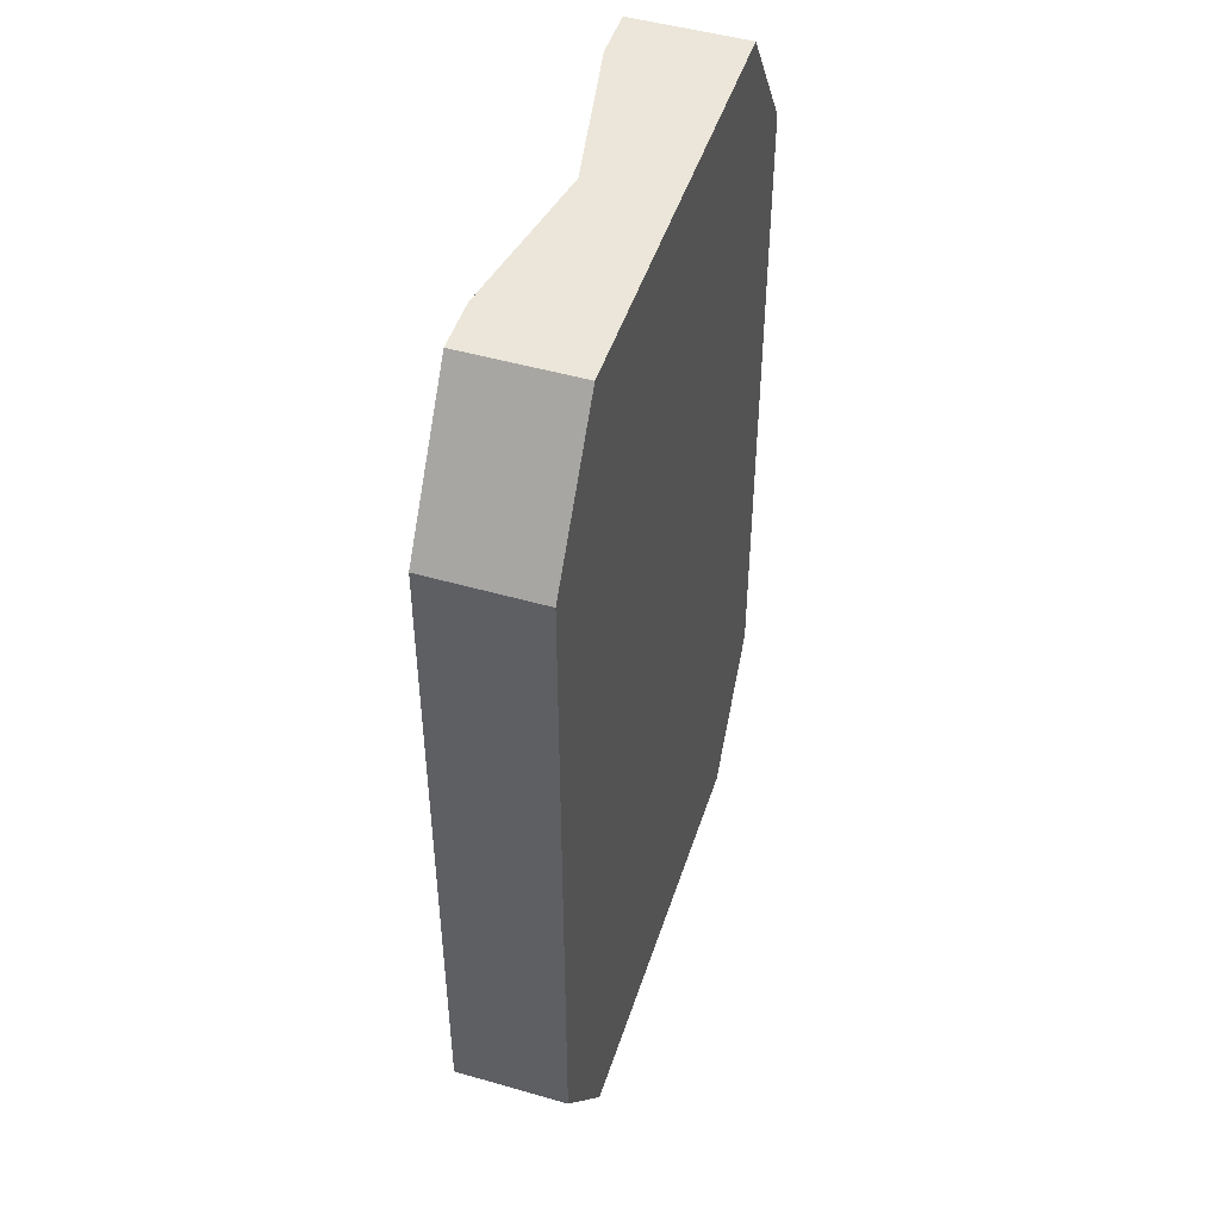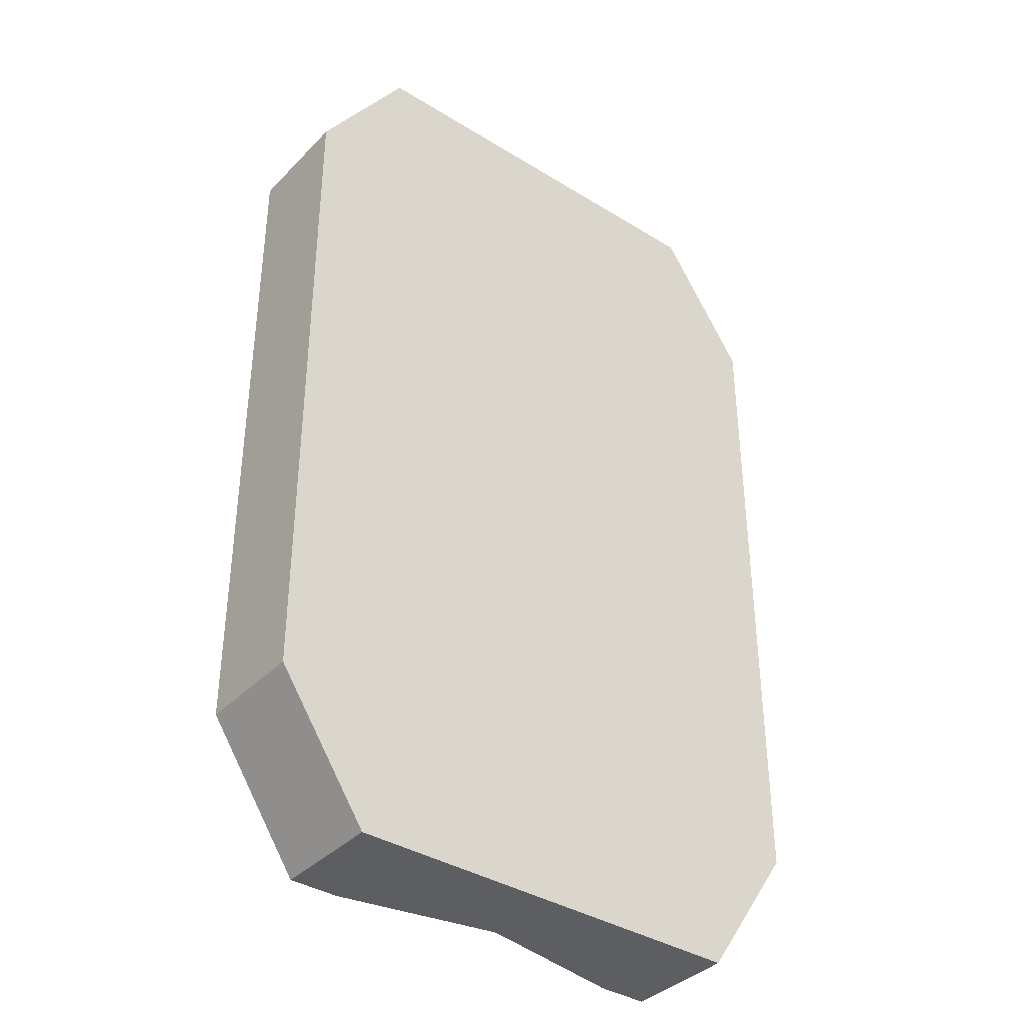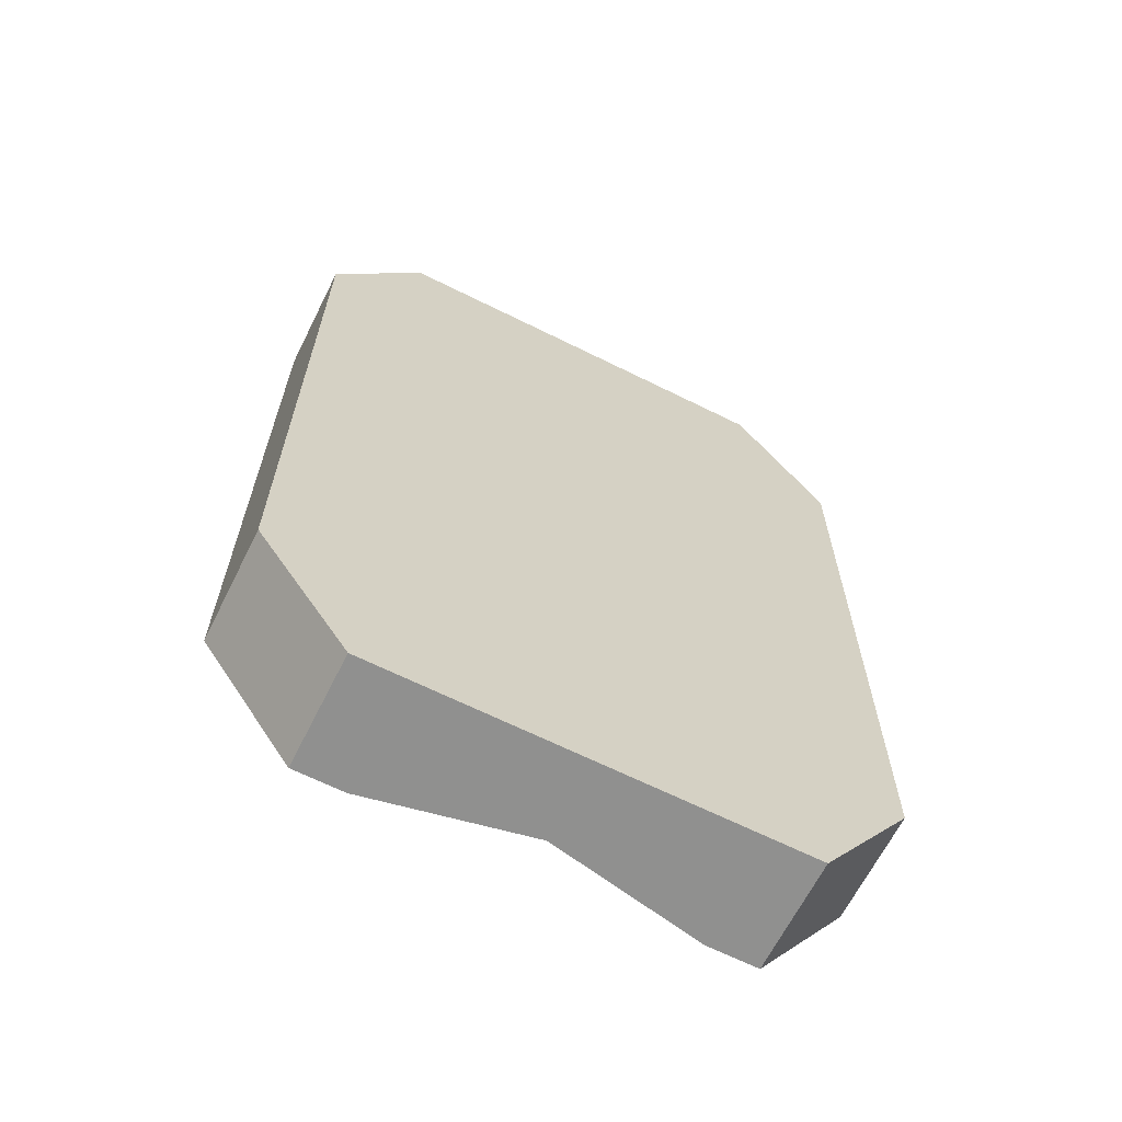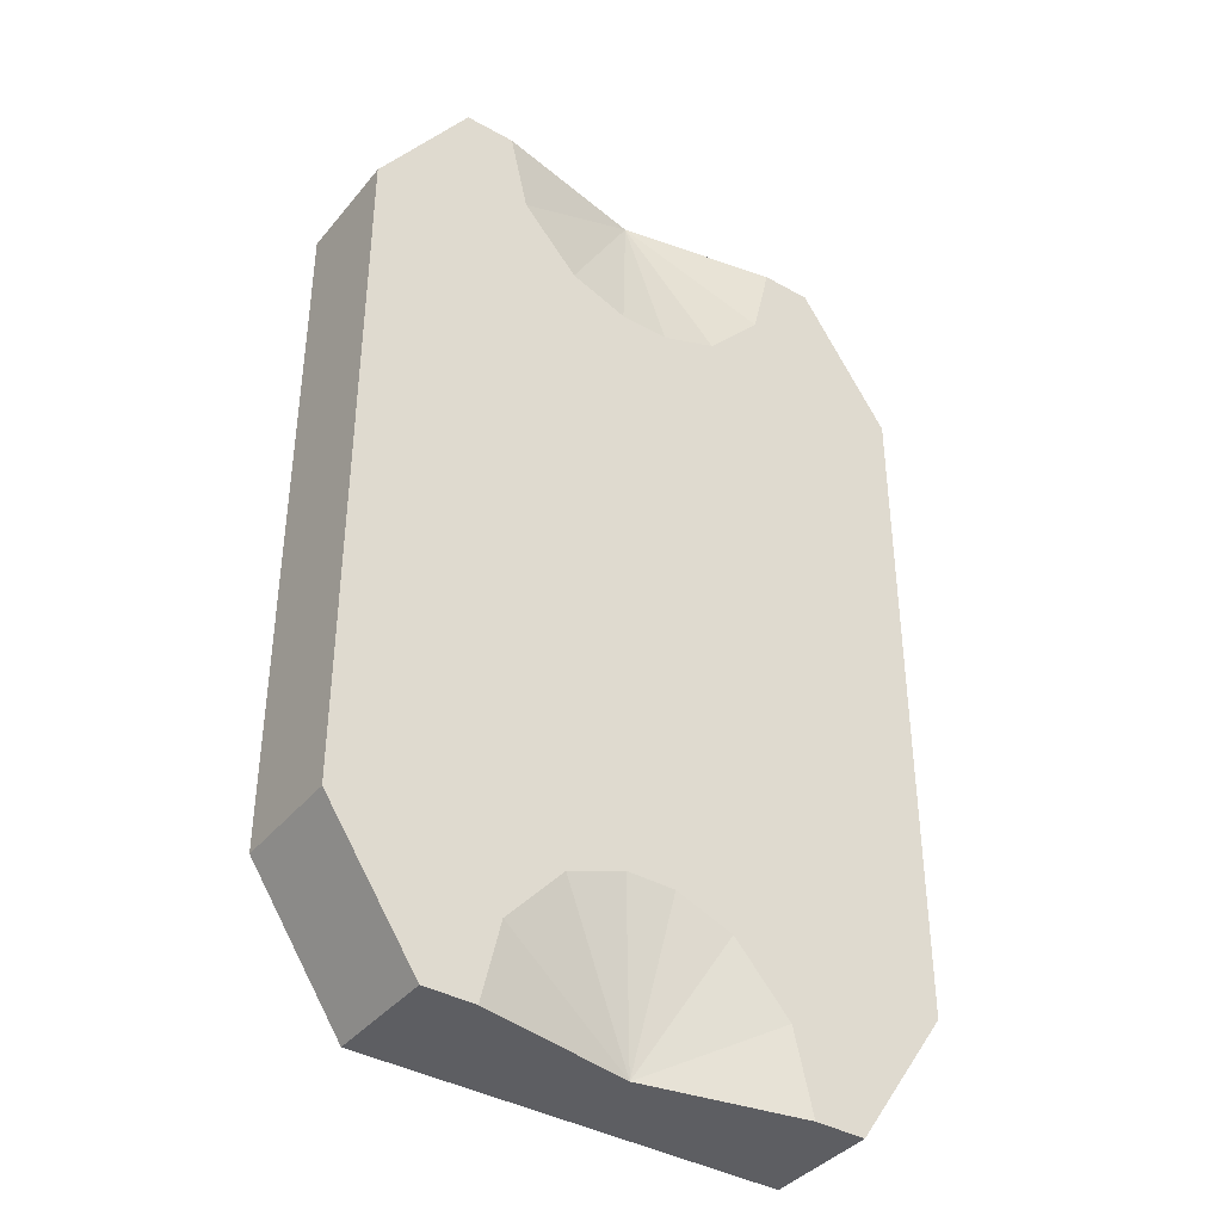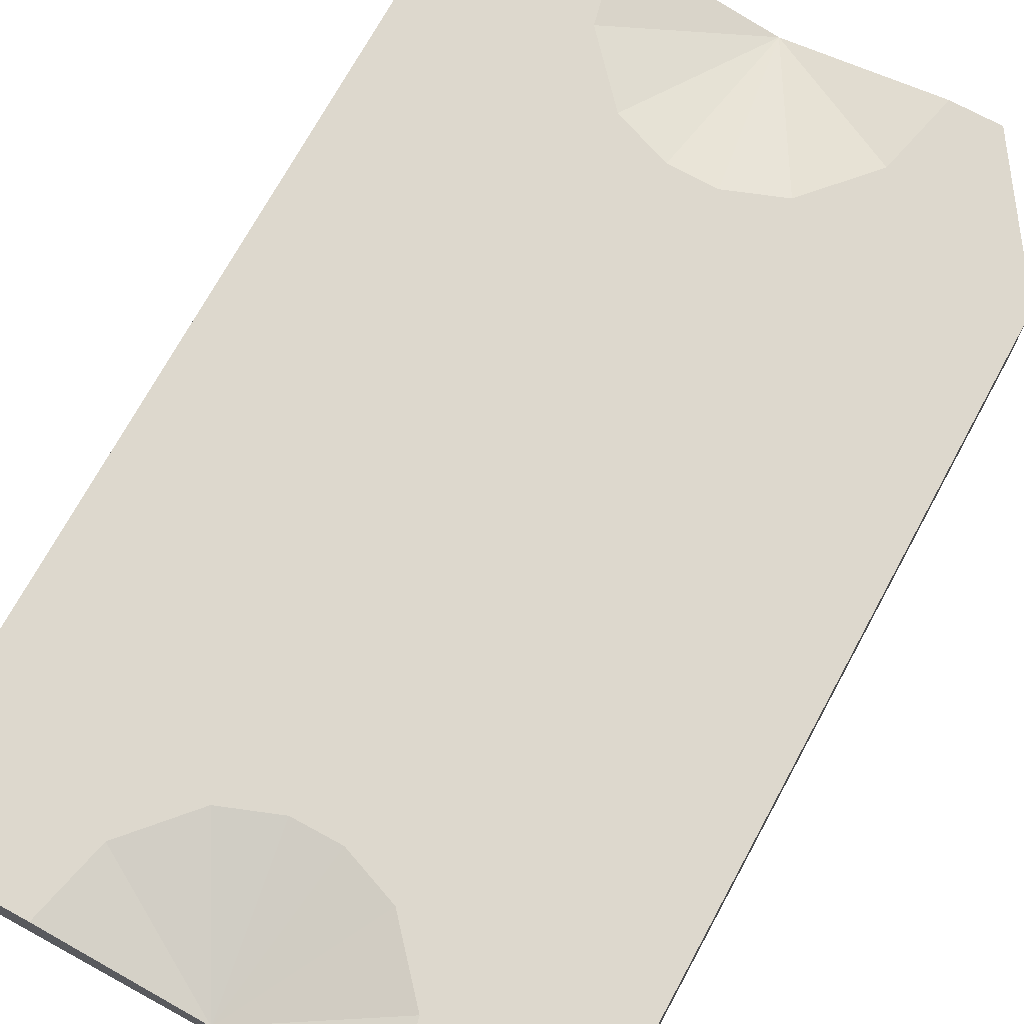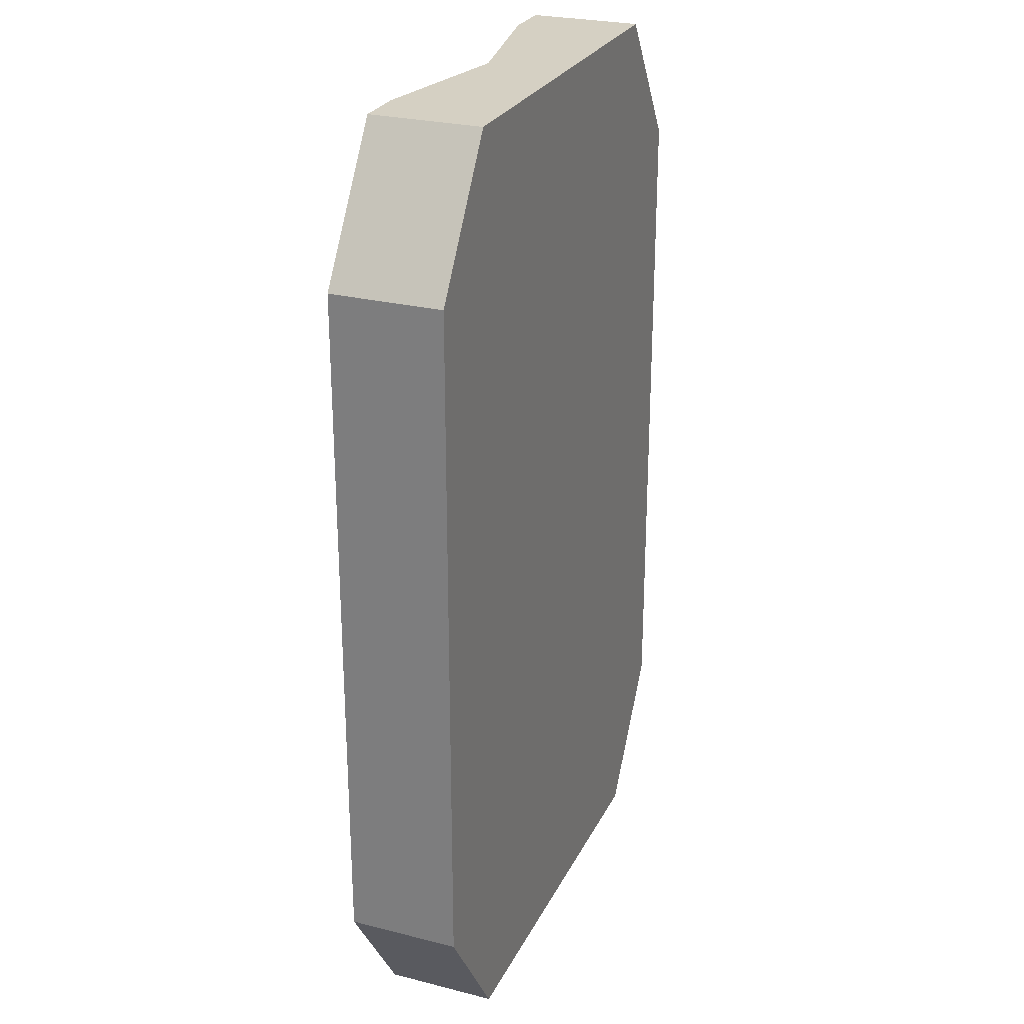
<metadata>
{"format":"obj","ext":"obj","renderer":"f3d","projection":"perspective","resolution":1024,"background":"white","views":[{"elev":48.4,"azim":-72.2,"up":"+Z"},{"elev":-37.7,"azim":-38.2,"up":"+Z"},{"elev":-65.5,"azim":-26.6,"up":"+Z"},{"elev":-39.1,"azim":144.9,"up":"+Z"},{"elev":72.1,"azim":28.6,"up":"+Y"},{"elev":26.4,"azim":-68.3,"up":"+Z"}]}
</metadata>
<code>
g ENV_ground_Col_MO
v -2.565 1.501 32.79
v 2.565 1.501 32.79
v 0 -1.706 50.07
v 0 -1.706 50.07
v -8.541 1.501 35.05
v -2.565 1.501 32.79
v 0 -1.706 50.07
v -14.43 1.501 41.63
v -8.541 1.501 35.05
v 0 -1.706 50.07
v -16.4 1.501 50.07
v -14.43 1.501 41.63
v 2.565 1.501 32.79
v 8.541 1.501 35.05
v 0 -1.706 50.07
v 8.541 1.501 35.05
v 14.43 1.501 41.63
v 0 -1.706 50.07
v 14.43 1.501 41.63
v 16.4 1.501 50.07
v 0 -1.706 50.07
v 0 -1.706 -50.07
v 2.565 1.501 -32.79
v -2.565 1.501 -32.79
v -2.565 1.501 -32.79
v -8.541 1.501 -35.05
v 0 -1.706 -50.07
v -8.541 1.501 -35.05
v -14.43 1.501 -41.63
v 0 -1.706 -50.07
v -14.43 1.501 -41.63
v -16.4 1.501 -50.07
v 0 -1.706 -50.07
v 0 -1.706 -50.07
v 8.541 1.501 -35.05
v 2.565 1.501 -32.79
v 0 -1.706 -50.07
v 14.43 1.501 -41.63
v 8.541 1.501 -35.05
v 0 -1.706 -50.07
v 16.4 1.501 -50.07
v 14.43 1.501 -41.63
v -21.64 -10.12 50.07
v -16.4 1.501 50.07
v 0 -1.706 50.07
v -21.64 -10.12 50.07
v -21.64 1.501 50.07
v -16.4 1.501 50.07
v 21.64 -10.12 50.07
v 16.4 1.501 50.07
v 21.64 1.501 50.07
v 0 -1.706 50.07
v 16.4 1.501 50.07
v 21.64 -10.12 50.07
v -21.64 -10.12 -50.07
v -16.4 1.501 -50.07
v -21.64 1.501 -50.07
v 21.64 -10.12 -50.07
v 0 -1.706 -50.07
v -21.64 -10.12 -50.07
v 21.64 -10.12 -50.07
v 21.64 1.501 -50.07
v 16.4 1.501 -50.07
v 0 -1.706 -50.07
v -16.4 1.501 -50.07
v -21.64 -10.12 -50.07
v 21.64 -10.12 -50.07
v 16.4 1.501 -50.07
v 0 -1.706 -50.07
v -21.64 -10.12 50.07
v 0 -1.706 50.07
v 21.64 -10.12 50.07
v -14.43 1.501 41.63
v -16.4 1.501 50.07
v -21.64 1.501 50.07
v -31.23 1.501 35.73
v -8.541 1.501 35.05
v -31.23 1.501 35.73
v -8.541 1.501 -35.05
v -31.23 1.501 -35.73
v -14.43 1.501 -41.63
v -2.565 1.501 32.79
v -2.565 1.501 -32.79
v 2.565 1.501 32.79
v 2.565 1.501 -32.79
v 8.541 1.501 35.05
v 8.541 1.501 -35.05
v 31.23 1.501 35.73
v 31.23 1.501 -35.73
v -31.23 1.501 -35.73
v -16.4 1.501 -50.07
v -21.64 1.501 -50.07
v 31.23 1.501 35.73
v 14.43 1.501 41.63
v 8.541 1.501 35.05
v 16.4 1.501 50.07
v 21.64 1.501 50.07
v 8.541 1.501 -35.05
v 14.43 1.501 -41.63
v 31.23 1.501 -35.73
v 21.64 1.501 -50.07
v 16.4 1.501 -50.07
v -31.23 -10.12 -35.73
v -31.23 1.501 -35.73
v -31.23 1.501 35.73
v -31.23 -10.12 35.73
v -21.64 1.501 50.07
v -21.64 -10.12 50.07
v -31.23 -10.12 35.73
v -31.23 1.501 35.73
v 31.23 1.501 35.73
v 31.23 -10.12 35.73
v 21.64 -10.12 50.07
v 21.64 1.501 50.07
v -31.23 1.501 -35.73
v -31.23 -10.12 -35.73
v -21.64 -10.12 -50.07
v -21.64 1.501 -50.07
v 31.23 -10.12 35.73
v 31.23 1.501 35.73
v 31.23 1.501 -35.73
v 31.23 -10.12 -35.73
v 21.64 1.501 -50.07
v 21.64 -10.12 -50.07
v 31.23 -10.12 -35.73
v 31.23 1.501 -35.73
v -31.23 -10.12 35.73
v -21.64 -10.12 50.07
v 21.64 -10.12 50.07
v 31.23 -10.12 35.73
v -31.23 -10.12 35.73
v 31.23 -10.12 35.73
v 31.23 -10.12 -35.73
v -31.23 -10.12 -35.73
v 31.23 -10.12 -35.73
v 21.64 -10.12 -50.07
v -21.64 -10.12 -50.07
v -31.23 -10.12 -35.73
g ENV_ground_Col_MO_0
f 3 2 1
f 6 5 4
f 9 8 7
f 12 11 10
f 15 14 13
f 18 17 16
f 21 20 19
f 24 23 22
f 27 26 25
f 30 29 28
f 33 32 31
f 36 35 34
f 39 38 37
f 42 41 40
f 45 44 43
f 48 47 46
f 51 50 49
f 54 53 52
f 57 56 55
f 60 59 58
f 63 62 61
f 66 65 64
f 69 68 67
f 72 71 70
f 75 74 73
f 76 75 73
f 76 73 77
f 77 79 78
f 79 80 78
f 79 81 80
f 77 82 79
f 82 83 79
f 82 84 83
f 84 85 83
f 84 86 85
f 86 87 85
f 86 88 87
f 88 89 87
f 81 91 90
f 91 92 90
f 95 94 93
f 94 96 93
f 96 97 93
f 100 99 98
f 100 101 99
f 101 102 99
f 105 104 103
f 106 105 103
f 109 108 107
f 110 109 107
f 113 112 111
f 114 113 111
f 117 116 115
f 118 117 115
f 121 120 119
f 122 121 119
f 125 124 123
f 126 125 123
f 129 128 127
f 130 129 127
f 133 132 131
f 134 133 131
f 137 136 135
f 138 137 135

</code>
